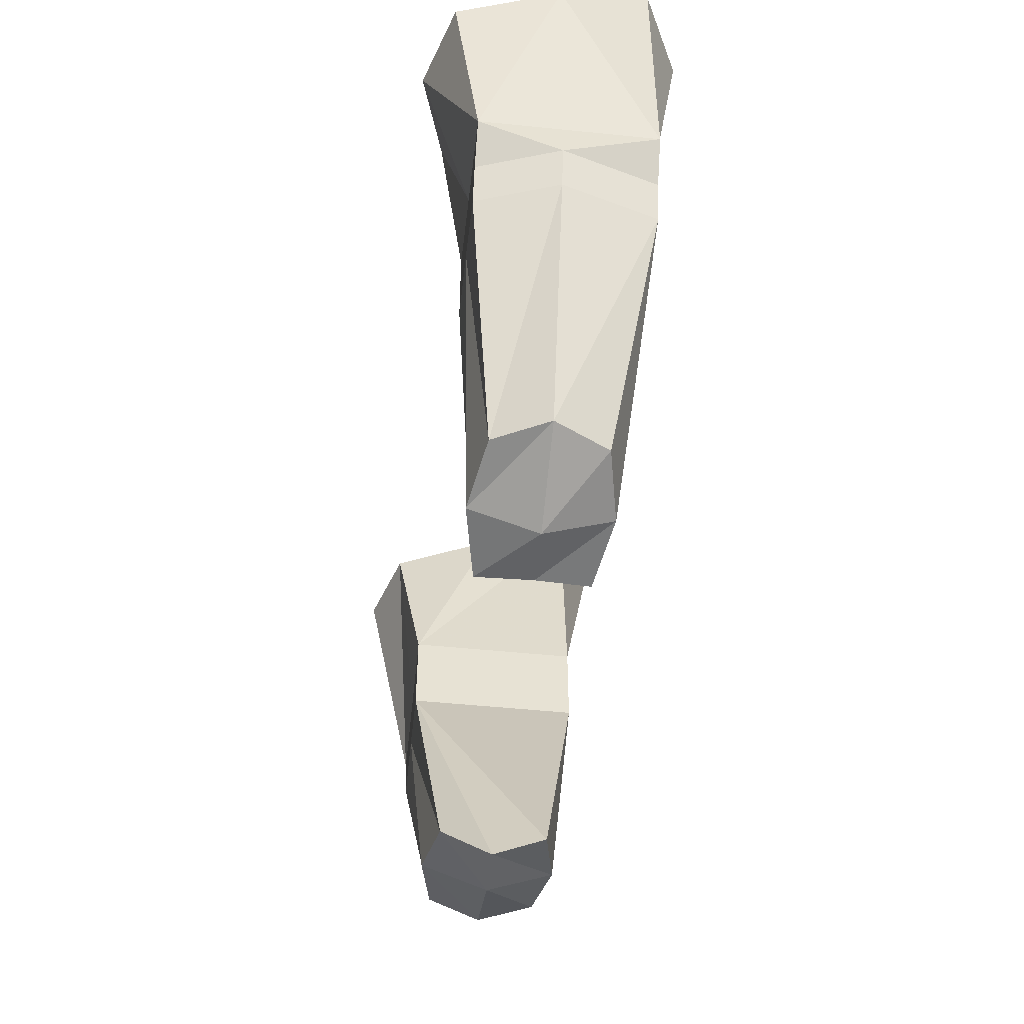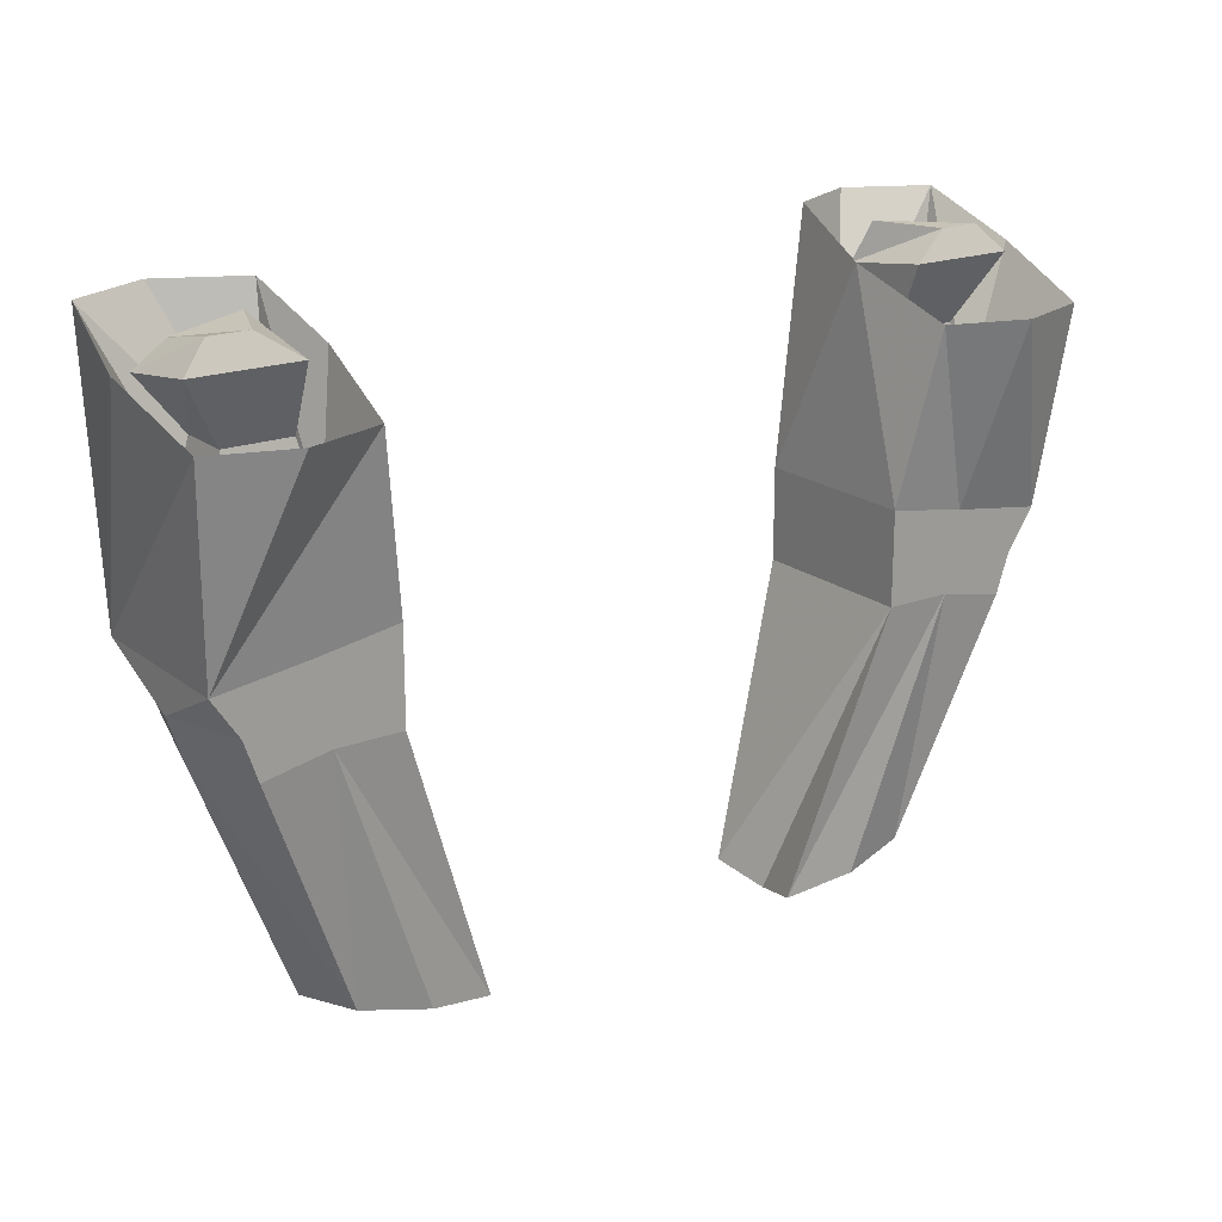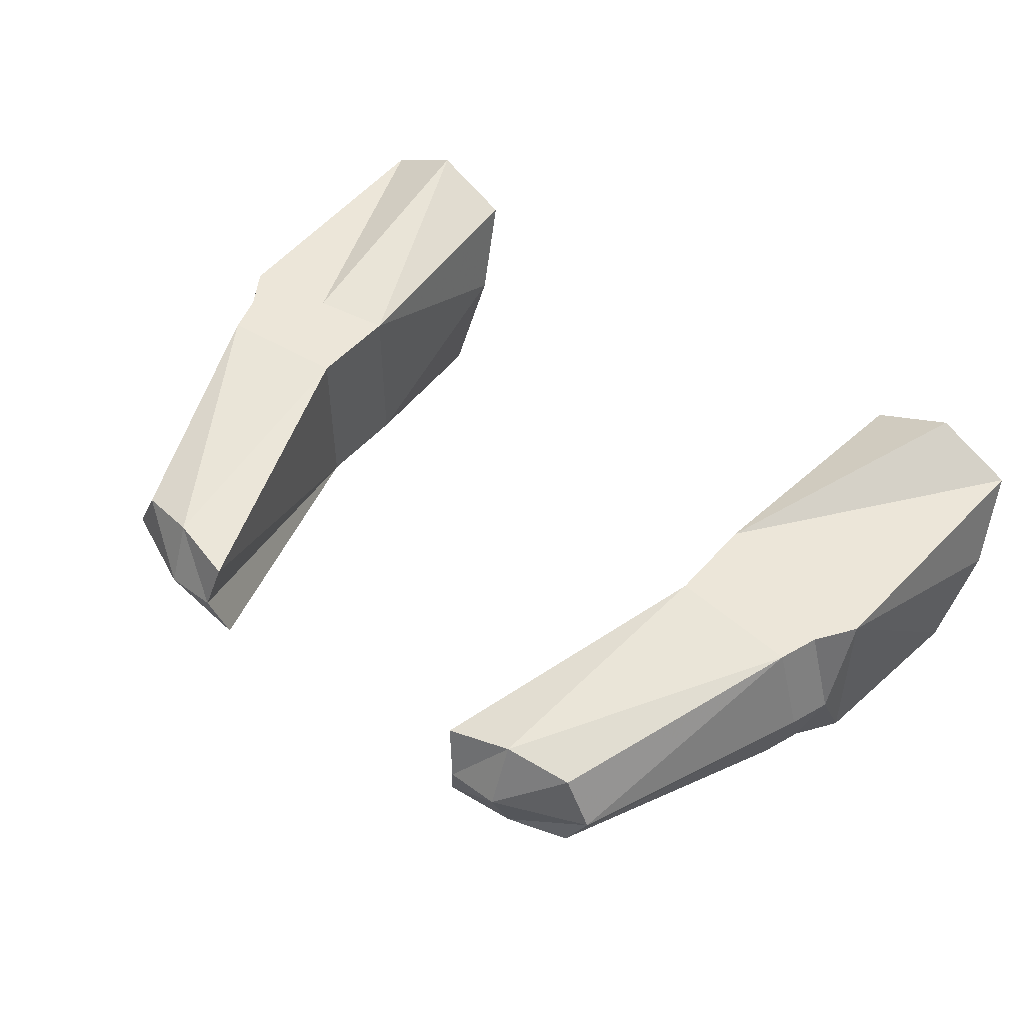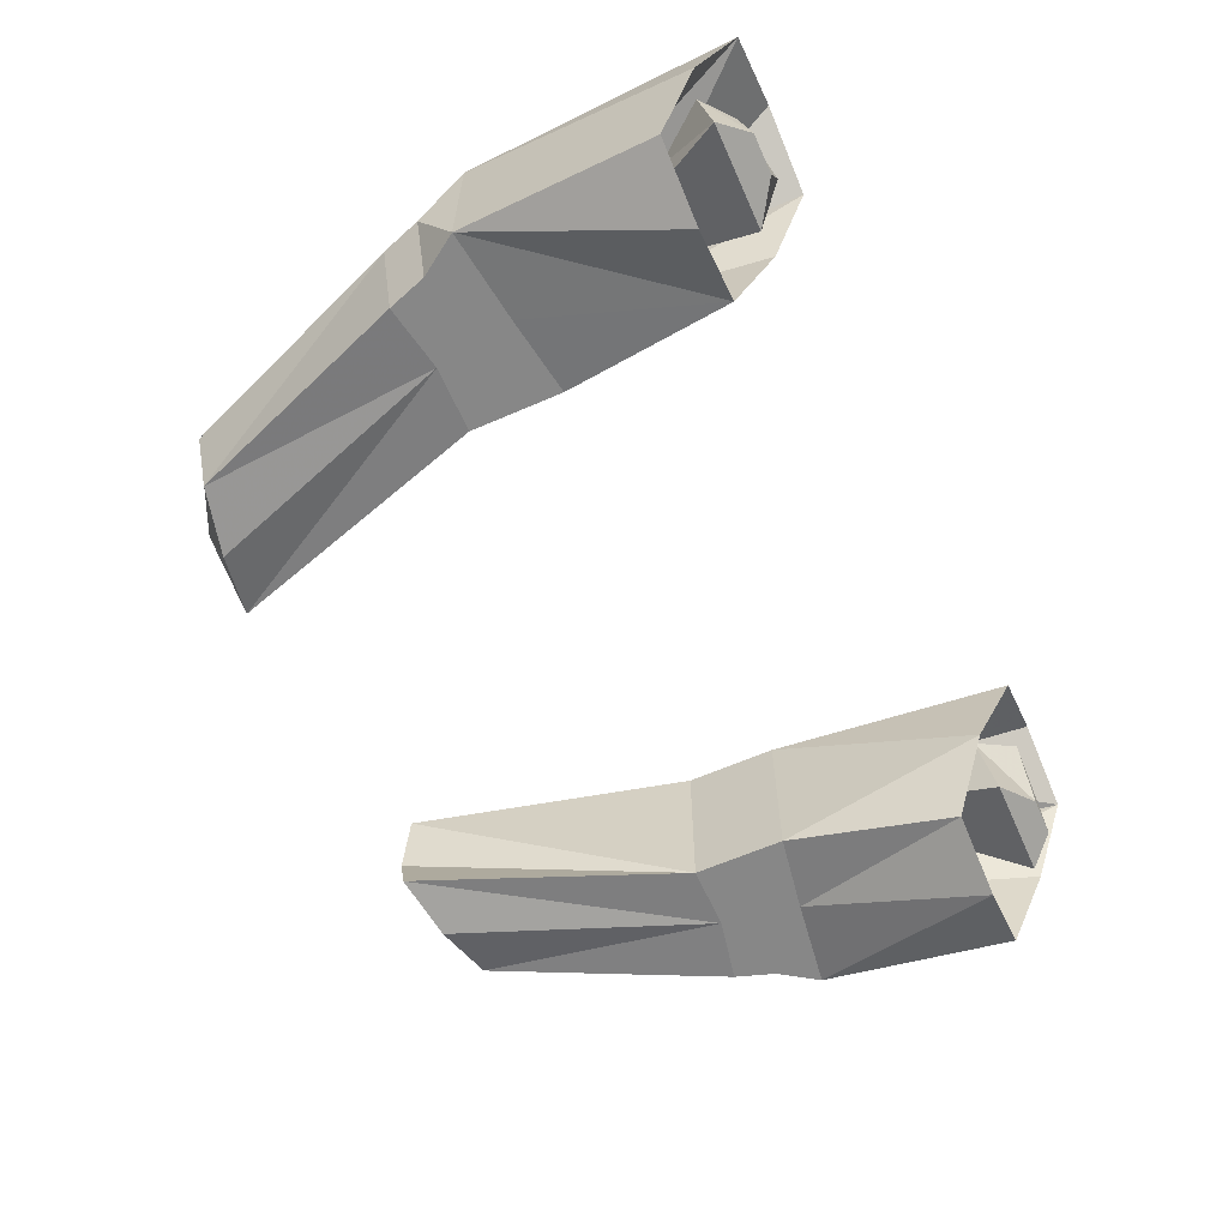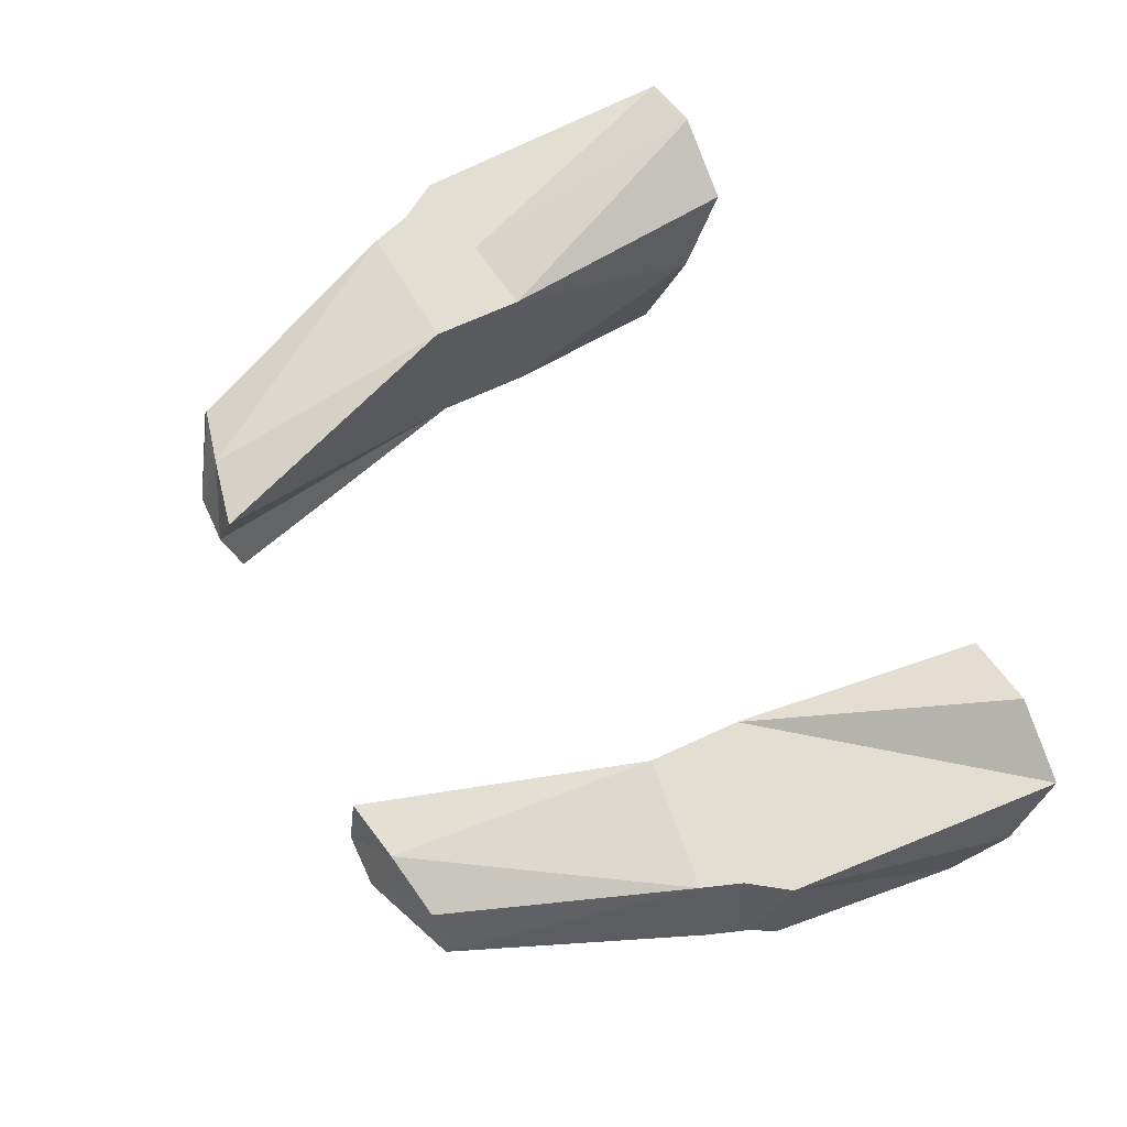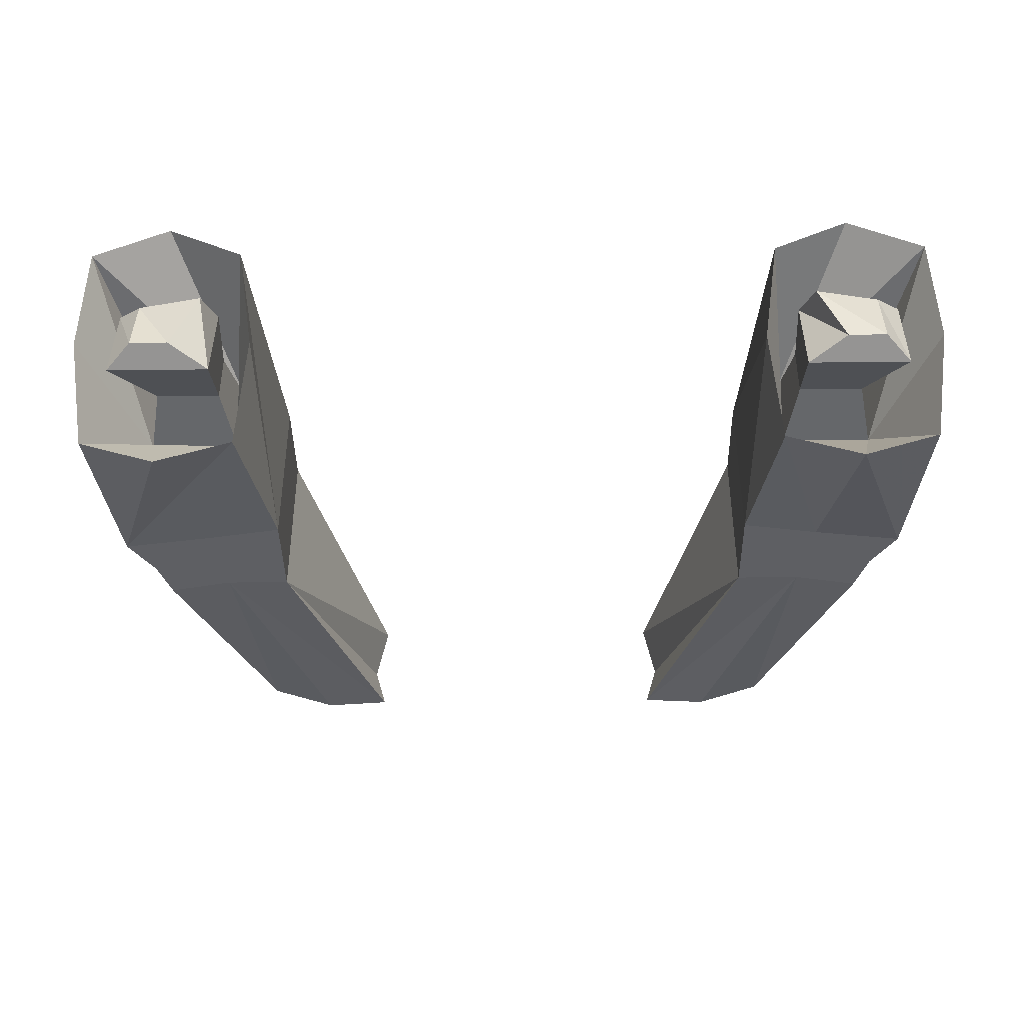
<metadata>
{"format":"obj","ext":"obj","renderer":"f3d","projection":"perspective","resolution":1024,"background":"white","views":[{"elev":-51.3,"azim":-96.3,"up":"+Y"},{"elev":19.4,"azim":144.6,"up":"+Y"},{"elev":49.2,"azim":39.1,"up":"+Z"},{"elev":-62.3,"azim":113.9,"up":"+Z"},{"elev":67.4,"azim":65.0,"up":"+Z"},{"elev":-40.7,"azim":-179.1,"up":"+Z"}]}
</metadata>
<code>
v 0.2266 -0.5 0.02344
v 0.25 -0.4688 0.03125
v 0.1875 -0.4688 0.03125
v 0.1875 -0.5 0.02344
v 0.1797 -0.5391 0.03125
v 0.2344 -0.5391 0.03125
v 0.2266 -0.5 -0.007812
v 0.25 -0.4609 -0.02344
v 0.2344 -0.4453 -0.01562
v 0.2344 -0.4531 0.02344
v 0.1953 -0.4453 0.02344
v 0.1875 -0.4609 -0.02344
v 0.1875 -0.5 -0.007812
v 0.1797 -0.5391 -0.01562
v 0.1719 -0.4375 0.05469
v 0.2188 -0.4375 0.07812
v 0.2656 -0.4375 0.05469
v 0.2344 -0.5391 -0.01562
v 0.2109 -0.4453 -0.01562
v 0.2656 -0.4844 -0.0625
v 0.2188 -0.4844 -0.07812
v 0.1719 -0.4844 -0.0625
v 0.1641 -0.4609 0
v 0.1562 -0.5859 -0.04688
v 0.1562 -0.5859 0.05469
v 0.2031 -0.5938 0.05469
v 0.2578 -0.6016 0.05469
v 0.2734 -0.4609 0
v 0.2578 -0.6016 -0.04688
v 0.2031 -0.5938 -0.04688
v 0.1953 -0.6406 -0.04688
v 0.1562 -0.6406 -0.04688
v 0.1562 -0.6094 -0.04688
v 0.1953 -0.6172 -0.04688
v 0.2422 -0.625 -0.04688
v 0.2344 -0.6484 -0.04688
v 0.1797 -0.7891 -0.03125
v 0.1406 -0.7969 -0.03906
v 0.1016 -0.8047 -0.03125
v 0.1094 -0.8125 0
v 0.1016 -0.8047 0.03125
v 0.1562 -0.6406 0.05469
v 0.1562 -0.6094 0.05469
v 0.2578 -0.625 0
v 0.25 -0.6484 0
v 0.1953 -0.7891 0
v 0.1406 -0.8125 0
v 0.1406 -0.7969 0.03906
v 0.2344 -0.6484 0.05469
v 0.2422 -0.625 0.05469
v 0.1797 -0.7891 0.03125
v -0.2422 -0.4688 0.03125
v -0.2188 -0.5 0.02344
v -0.1797 -0.5 0.02344
v -0.1797 -0.4688 0.03125
v -0.2266 -0.4531 0.02344
v -0.2422 -0.4609 -0.02344
v -0.2188 -0.5 -0.007812
v -0.2266 -0.5391 -0.01562
v -0.2266 -0.5391 0.03125
v -0.1719 -0.5391 0.03125
v -0.1797 -0.5 -0.007812
v -0.1797 -0.4609 -0.02344
v -0.2031 -0.4453 -0.01562
v -0.1875 -0.4453 0.02344
v -0.2266 -0.4453 -0.01562
v -0.1719 -0.5391 -0.01562
v -0.2109 -0.4844 -0.07812
v -0.2578 -0.4844 -0.0625
v -0.2656 -0.4609 0
v -0.2578 -0.4375 0.05469
v -0.2109 -0.4375 0.07812
v -0.1641 -0.4375 0.05469
v -0.1875 -0.6406 -0.04688
v -0.1484 -0.6094 -0.04688
v -0.1484 -0.6406 -0.04688
v -0.09375 -0.8047 -0.03125
v -0.1328 -0.7969 -0.03906
v -0.1719 -0.7891 -0.03125
v -0.2266 -0.6484 -0.04688
v -0.2344 -0.625 -0.04688
v -0.1875 -0.6172 -0.04688
v -0.1484 -0.5859 -0.04688
v -0.1484 -0.6094 0.05469
v -0.1484 -0.6406 0.05469
v -0.09375 -0.8047 0.03125
v -0.1016 -0.8125 0
v -0.1328 -0.8125 0
v -0.1875 -0.7891 0
v -0.2422 -0.6484 0
v -0.25 -0.625 0
v -0.25 -0.6016 -0.04688
v -0.1953 -0.5938 -0.04688
v -0.1641 -0.4844 -0.0625
v -0.1562 -0.4609 0
v -0.1484 -0.5859 0.05469
v -0.1953 -0.5938 0.05469
v -0.2344 -0.625 0.05469
v -0.2266 -0.6484 0.05469
v -0.1328 -0.7969 0.03906
v -0.1719 -0.7891 0.03125
v -0.25 -0.6016 0.05469
f 1 2 3
f 1 3 4
f 1 7 8
f 1 8 2
f 2 8 9
f 2 9 10
f 2 10 11
f 2 11 3
f 3 11 12
f 3 12 13
f 3 13 4
f 7 13 8
f 8 13 12
f 8 12 9
f 9 12 19
f 9 19 10
f 10 19 11
f 11 19 12
f 52 53 54
f 52 54 55
f 52 55 56
f 52 56 57
f 52 57 58
f 52 58 53
f 54 62 63
f 54 63 55
f 55 63 64
f 55 64 65
f 55 65 56
f 56 65 66
f 56 66 57
f 57 66 64
f 57 64 63
f 57 63 58
f 58 63 62
f 66 65 64
f 1 4 5
f 1 5 6
f 1 6 7
f 4 13 14
f 4 14 5
f 5 14 15
f 5 15 16
f 5 16 17
f 5 17 6
f 6 17 18
f 6 18 7
f 7 18 13
f 13 18 14
f 14 18 20
f 14 20 21
f 14 21 22
f 14 22 23
f 14 23 15
f 15 23 24
f 15 24 25
f 15 25 16
f 16 25 17
f 17 25 26
f 17 26 27
f 17 27 28
f 17 28 18
f 18 28 20
f 20 28 27
f 20 27 29
f 20 29 21
f 21 29 22
f 22 29 30
f 22 30 24
f 22 24 23
f 53 58 59
f 53 59 60
f 53 60 54
f 54 60 61
f 54 61 62
f 58 62 67
f 58 67 59
f 59 67 68
f 59 68 69
f 59 69 70
f 59 70 71
f 59 71 60
f 60 71 61
f 61 71 72
f 61 72 73
f 61 73 67
f 61 67 62
f 83 93 94
f 83 94 95
f 83 95 96
f 92 102 70
f 92 70 69
f 92 69 68
f 92 68 93
f 93 68 94
f 94 68 67
f 94 67 95
f 95 67 73
f 95 73 96
f 96 73 72
f 96 72 97
f 97 72 71
f 97 71 102
f 70 102 71
f 31 32 33
f 31 33 34
f 31 34 35
f 31 35 36
f 32 42 33
f 33 42 43
f 33 43 24
f 33 24 34
f 34 24 30
f 34 30 29
f 34 29 35
f 35 29 44
f 35 44 45
f 35 45 36
f 42 49 43
f 43 49 50
f 43 50 26
f 43 26 25
f 43 25 24
f 27 50 44
f 27 44 29
f 49 45 50
f 50 45 44
f 50 27 26
f 74 75 76
f 74 80 81
f 74 81 82
f 74 82 75
f 75 82 83
f 75 83 84
f 75 84 85
f 75 85 76
f 80 90 81
f 81 90 91
f 81 91 92
f 81 92 82
f 82 92 93
f 82 93 83
f 83 96 84
f 84 96 97
f 84 97 98
f 84 98 99
f 84 99 85
f 90 99 98
f 90 98 91
f 91 98 102
f 91 102 92
f 97 102 98
f 31 36 37
f 31 37 38
f 31 38 39
f 31 39 32
f 32 39 40
f 32 40 41
f 32 41 42
f 36 45 37
f 37 45 46
f 37 46 38
f 38 46 47
f 38 47 39
f 39 47 40
f 40 47 48
f 40 48 41
f 41 48 42
f 42 48 49
f 49 48 51
f 49 51 46
f 49 46 45
f 47 51 48
f 51 47 46
f 74 76 77
f 74 77 78
f 74 78 79
f 74 79 80
f 76 85 86
f 76 86 87
f 76 87 77
f 77 87 88
f 77 88 78
f 78 88 89
f 78 89 79
f 79 89 90
f 79 90 80
f 85 99 100
f 85 100 86
f 86 100 87
f 87 100 88
f 88 100 101
f 88 101 89
f 89 101 99
f 89 99 90
f 99 101 100

</code>
